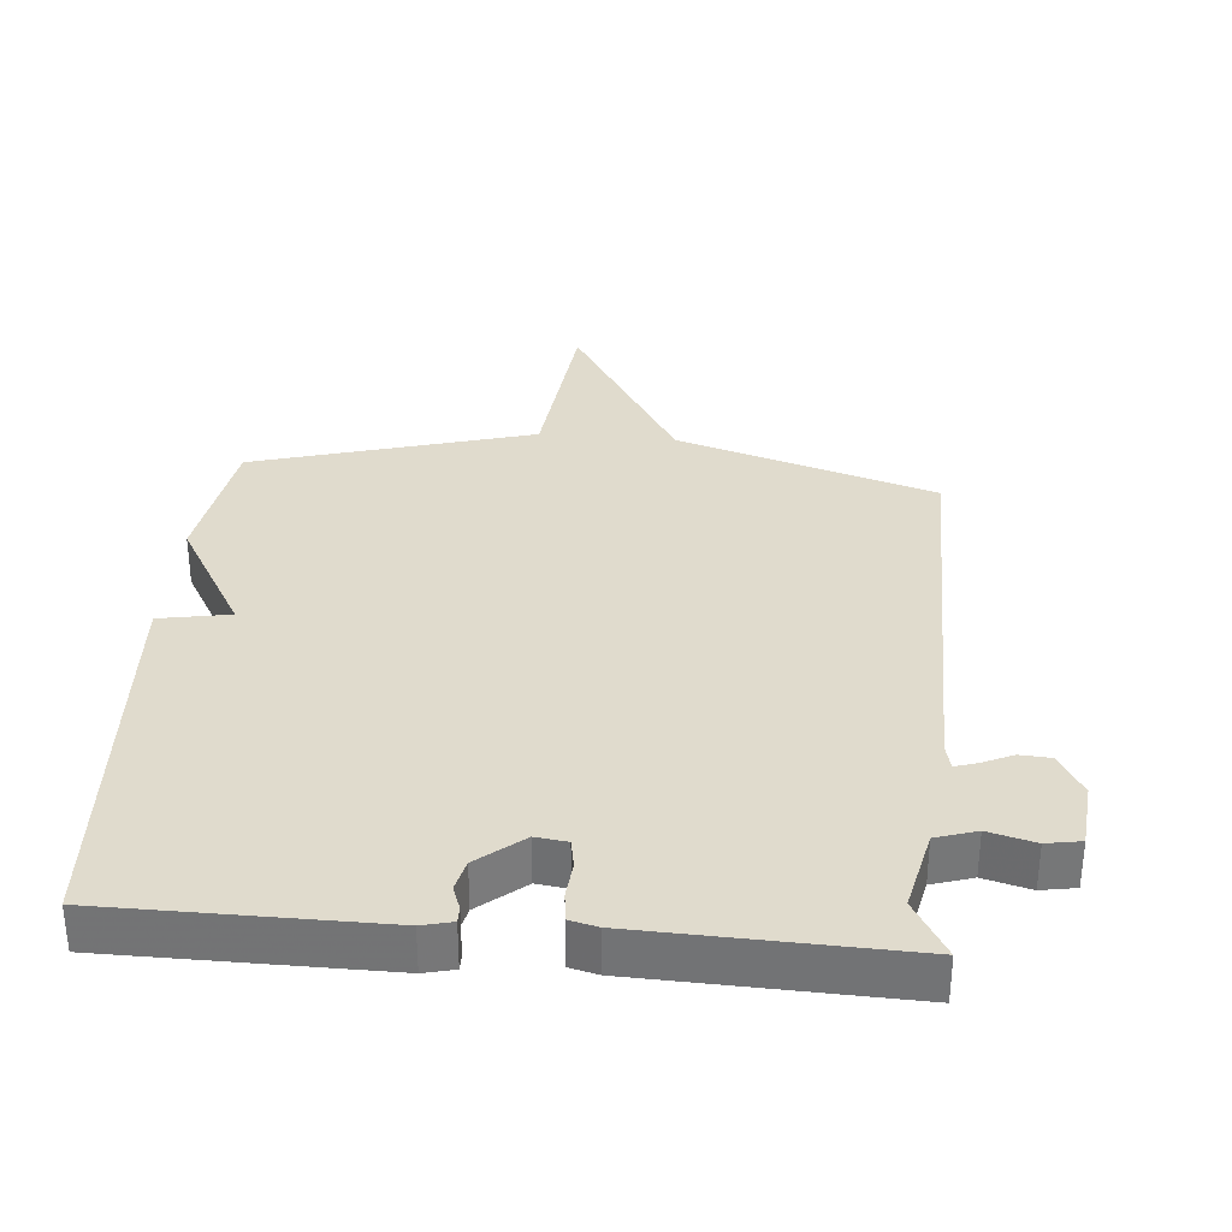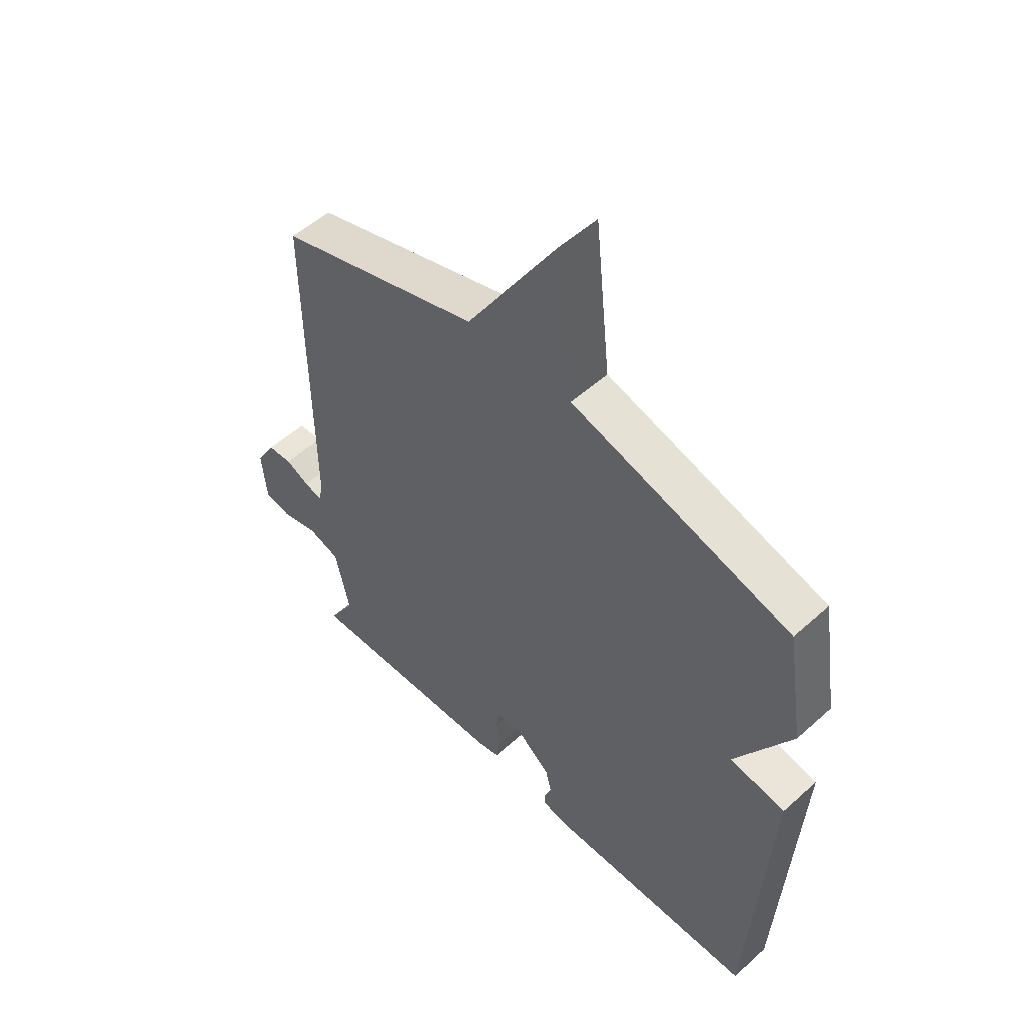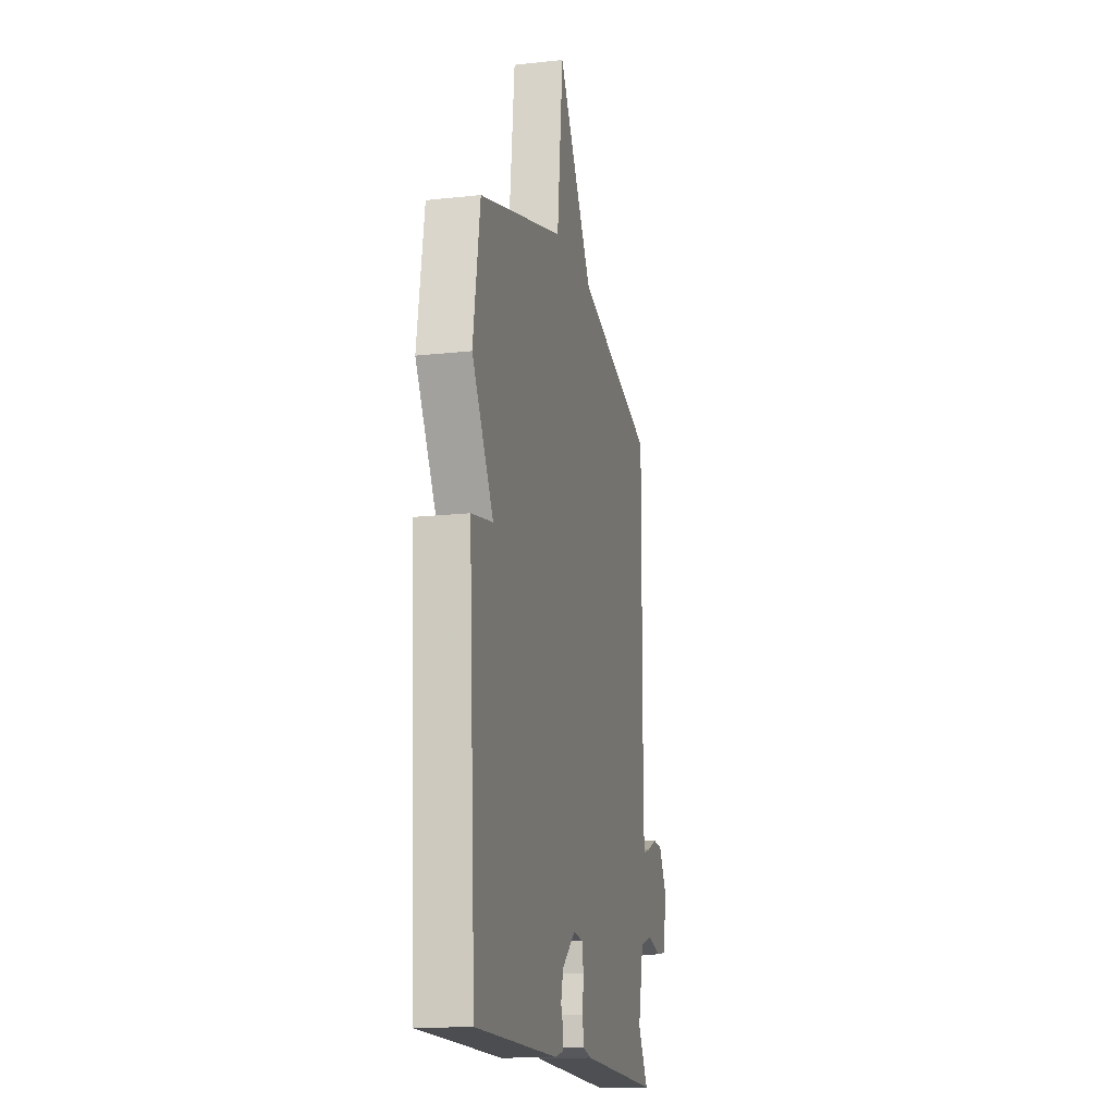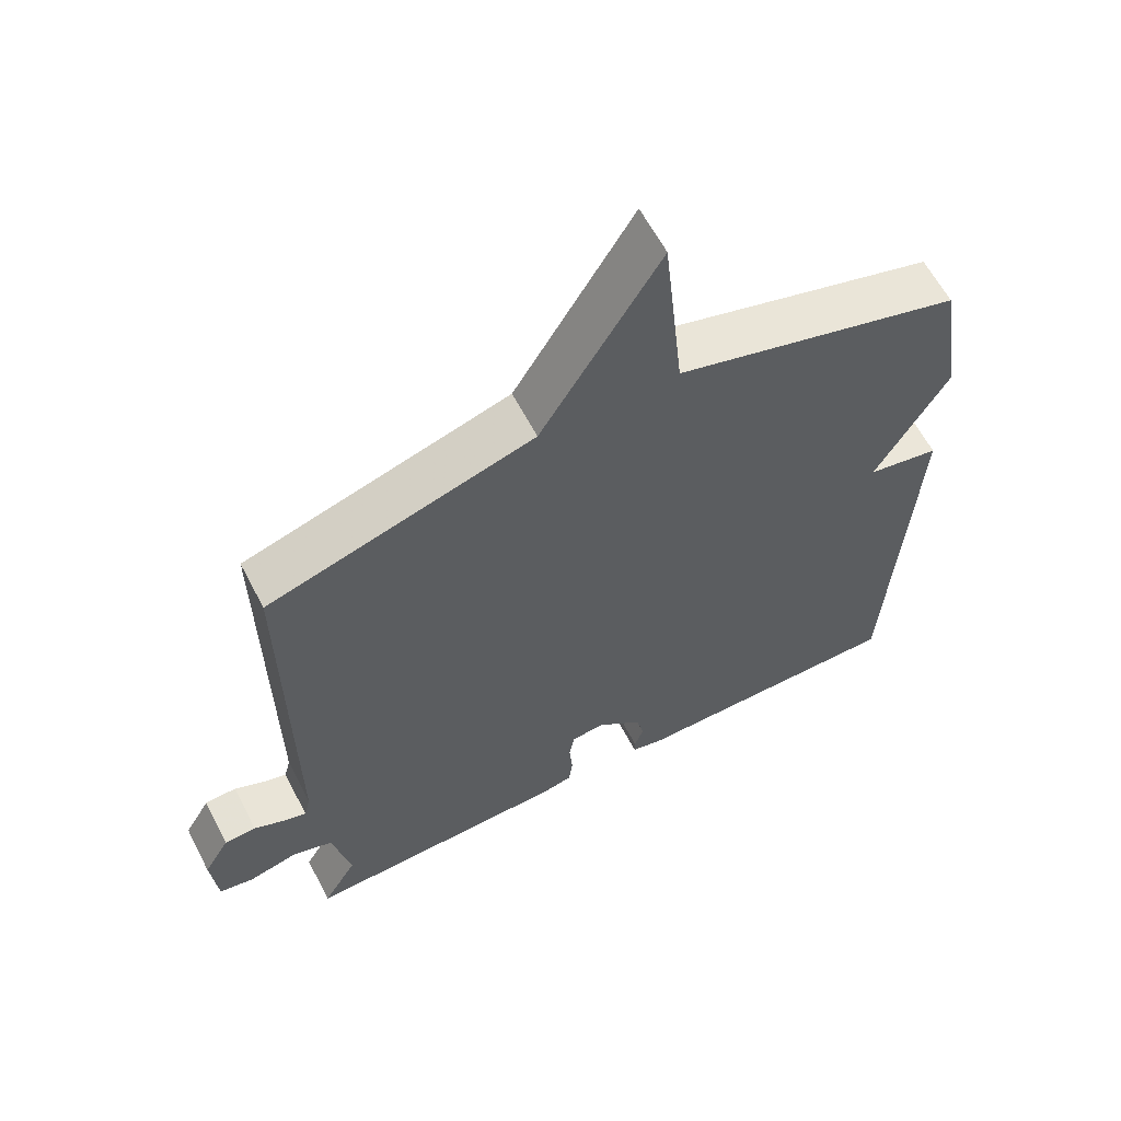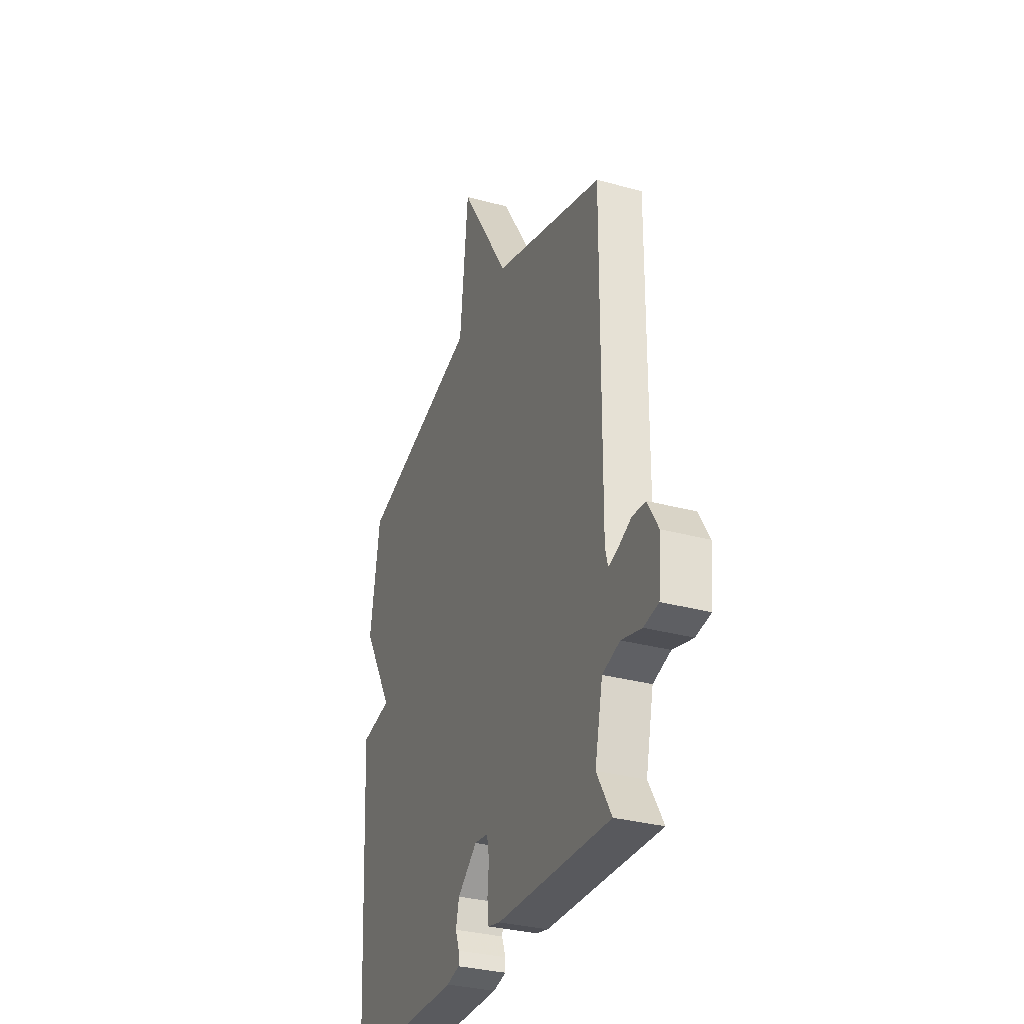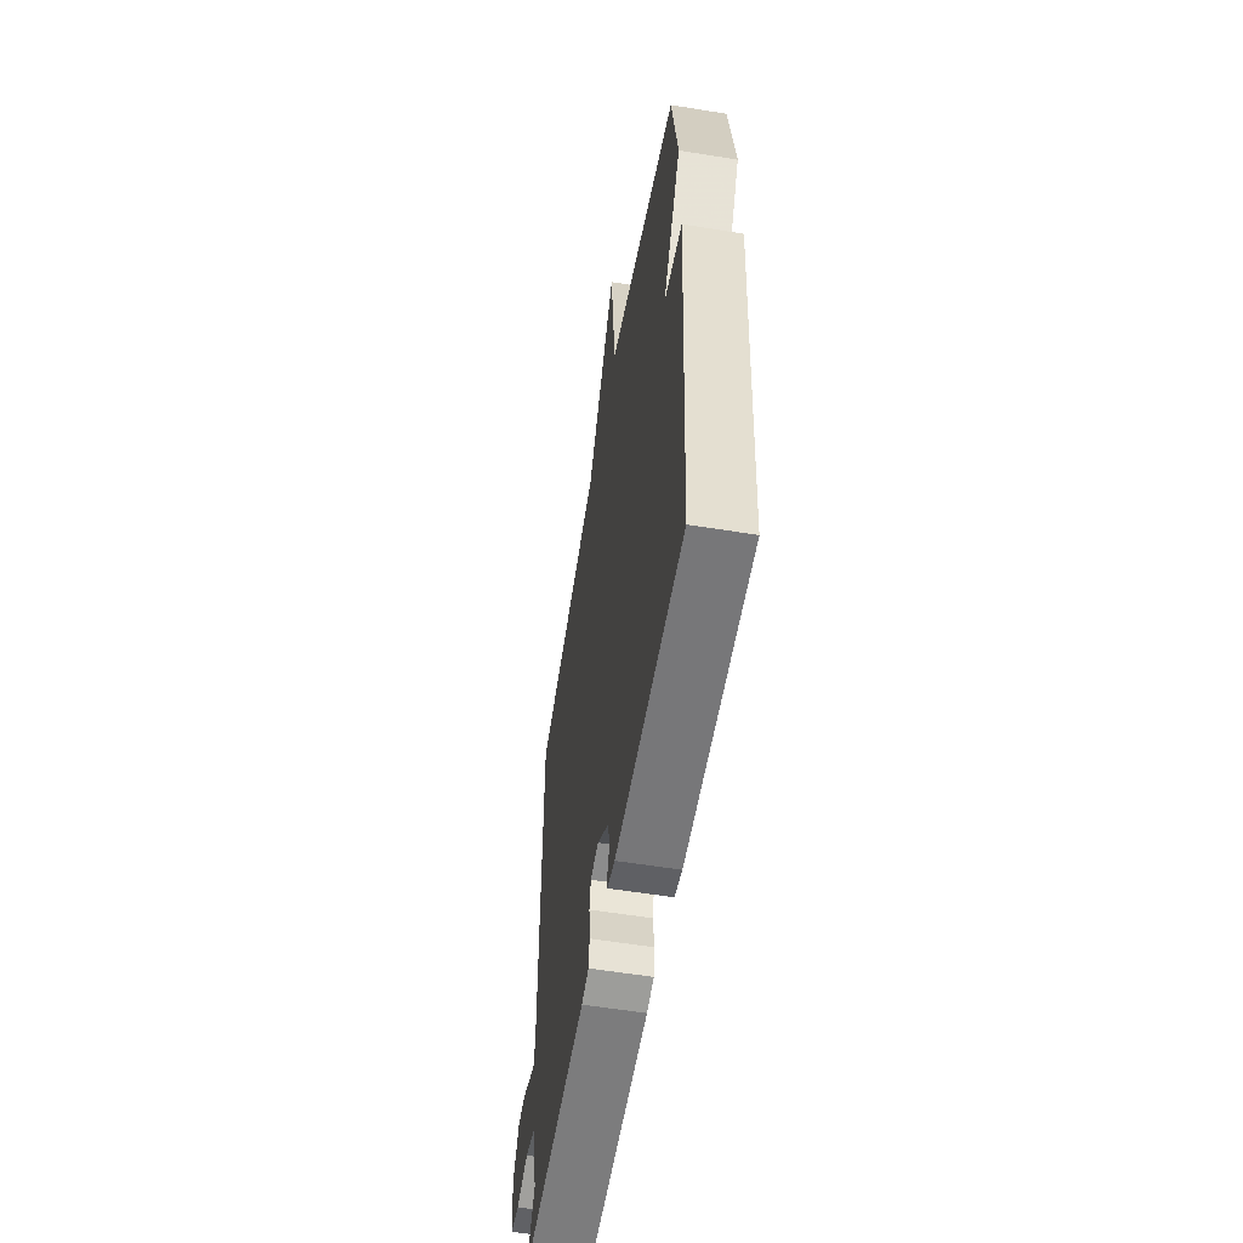
<metadata>
{"format":"obj","ext":"obj","renderer":"f3d","projection":"perspective","resolution":1024,"background":"white","views":[{"elev":33.3,"azim":-175.0,"up":"+Y"},{"elev":53.0,"azim":46.0,"up":"+Z"},{"elev":-15.6,"azim":103.0,"up":"+Z"},{"elev":61.5,"azim":-27.4,"up":"+Z"},{"elev":-32.0,"azim":-110.9,"up":"+Z"},{"elev":-56.9,"azim":80.3,"up":"+Z"}]}
</metadata>
<code>
v -0.5 0.07 -0.5
v -0.45 0.07 -0.415
v -0.477 0.07 -0.293
v -0.537 0.07 -0.274
v -0.606 0.07 -0.292
v -0.657 0.07 -0.283
v -0.666 0.07 -0.185
v -0.629 0.07 -0.122
v -0.583 0.07 -0.119
v -0.538 0.07 -0.14
v -0.505 0.07 -0.15
v -0.496 0.07 -0.114
v -0.5 0.07 0.5
v -0.116 0.07 0.619
v 0.055 0.07 0.898
v 0.084 0.07 0.619
v 0.5 0.07 0.5
v 0.534 0.07 0.286
v 0.429 0.07 0.105
v 0.534 0.07 0.086
v 0.5 0.07 -0.5
v 0.097 0.07 -0.502
v 0.052 0.07 -0.491
v 0.052 0.07 -0.468
v 0.065 0.07 -0.432
v 0.054 0.07 -0.386
v -0.013 0.07 -0.331
v -0.06 0.07 -0.337
v -0.068 0.07 -0.379
v -0.063 0.07 -0.434
v -0.068 0.07 -0.477
v -0.11 0.07 -0.487
v -0.5 0 -0.5
v -0.45 0 -0.415
v -0.477 0 -0.293
v -0.537 0 -0.274
v -0.606 0 -0.292
v -0.657 0 -0.283
v -0.666 0 -0.185
v -0.629 0 -0.122
v -0.583 0 -0.119
v -0.538 0 -0.14
v -0.505 0 -0.15
v -0.496 0 -0.114
v -0.5 0 0.5
v -0.116 0 0.619
v 0.055 0 0.898
v 0.084 0 0.619
v 0.5 0 0.5
v 0.534 0 0.286
v 0.429 0 0.105
v 0.534 0 0.086
v 0.5 0 -0.5
v 0.097 0 -0.502
v 0.052 0 -0.491
v 0.052 0 -0.468
v 0.065 0 -0.432
v 0.054 0 -0.386
v -0.013 0 -0.331
v -0.06 0 -0.337
v -0.068 0 -0.379
v -0.063 0 -0.434
v -0.068 0 -0.477
v -0.11 0 -0.487
f 32 1 2
f 31 32 2
f 30 31 2
f 29 30 2
f 28 29 2 3
f 27 28 3 4
f 23 24 25
f 22 23 25
f 21 22 25
f 20 21 25
f 19 20 25
f 19 25 26
f 18 19 26
f 17 18 26
f 16 17 26
f 16 26 27
f 15 16 27
f 14 15 27
f 12 13 14 27
f 8 9 10
f 7 8 10
f 6 7 10
f 5 6 10
f 4 5 10
f 4 10 11
f 27 4 11
f 11 12 27
f 34 33 64
f 34 64 63
f 34 63 62
f 34 62 61
f 35 34 61 60
f 36 35 60 59
f 57 56 55
f 57 55 54
f 57 54 53
f 57 53 52
f 57 52 51
f 58 57 51
f 58 51 50
f 58 50 49
f 58 49 48
f 59 58 48
f 59 48 47
f 59 47 46
f 59 46 45 44
f 42 41 40
f 42 40 39
f 42 39 38
f 42 38 37
f 42 37 36
f 43 42 36
f 43 36 59
f 59 44 43
f 1 33 34 2
f 2 34 35 3
f 3 35 36 4
f 4 36 37 5
f 5 37 38 6
f 6 38 39 7
f 7 39 40 8
f 8 40 41 9
f 9 41 42 10
f 10 42 43 11
f 11 43 44 12
f 12 44 45 13
f 13 45 46 14
f 14 46 47 15
f 15 47 48 16
f 16 48 49 17
f 17 49 50 18
f 18 50 51 19
f 19 51 52 20
f 20 52 53 21
f 21 53 54 22
f 22 54 55 23
f 23 55 56 24
f 24 56 57 25
f 25 57 58 26
f 26 58 59 27
f 27 59 60 28
f 28 60 61 29
f 29 61 62 30
f 30 62 63 31
f 31 63 64 32
f 32 64 33 1

</code>
